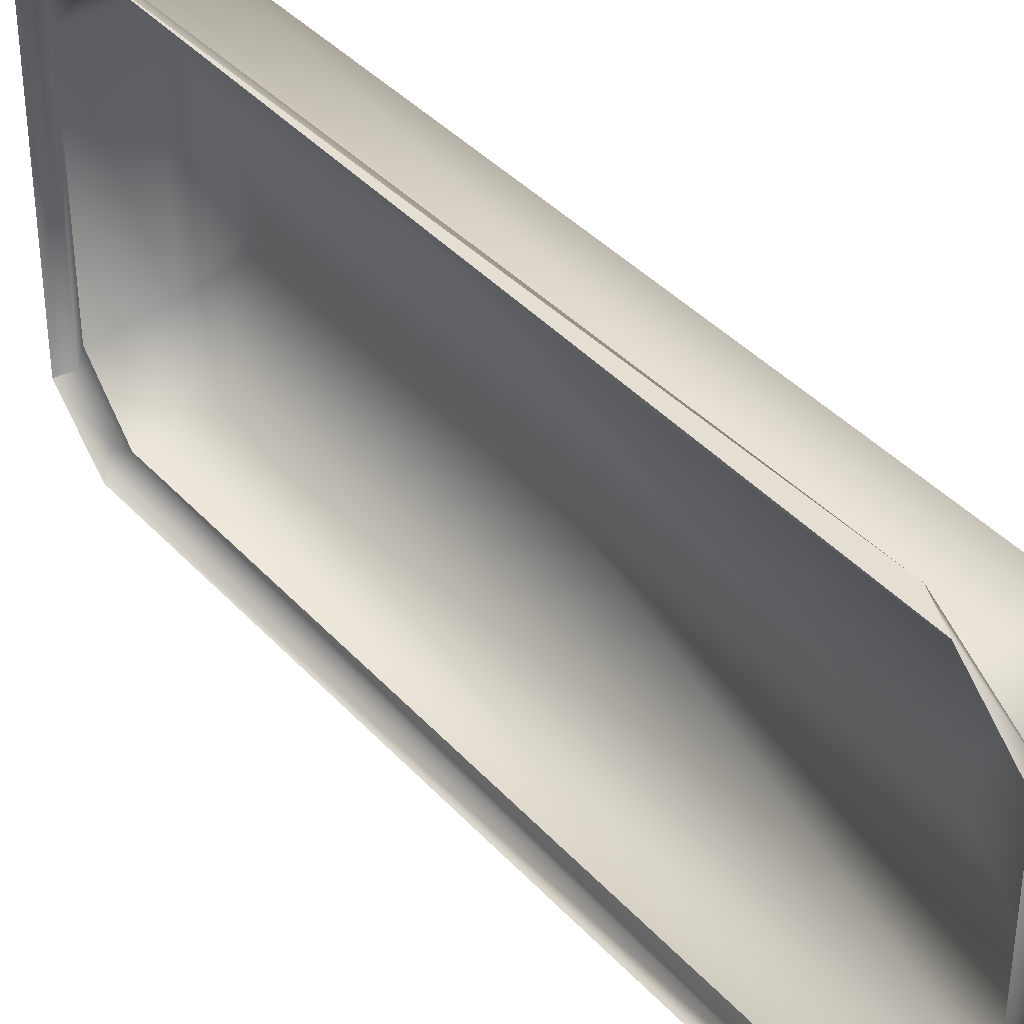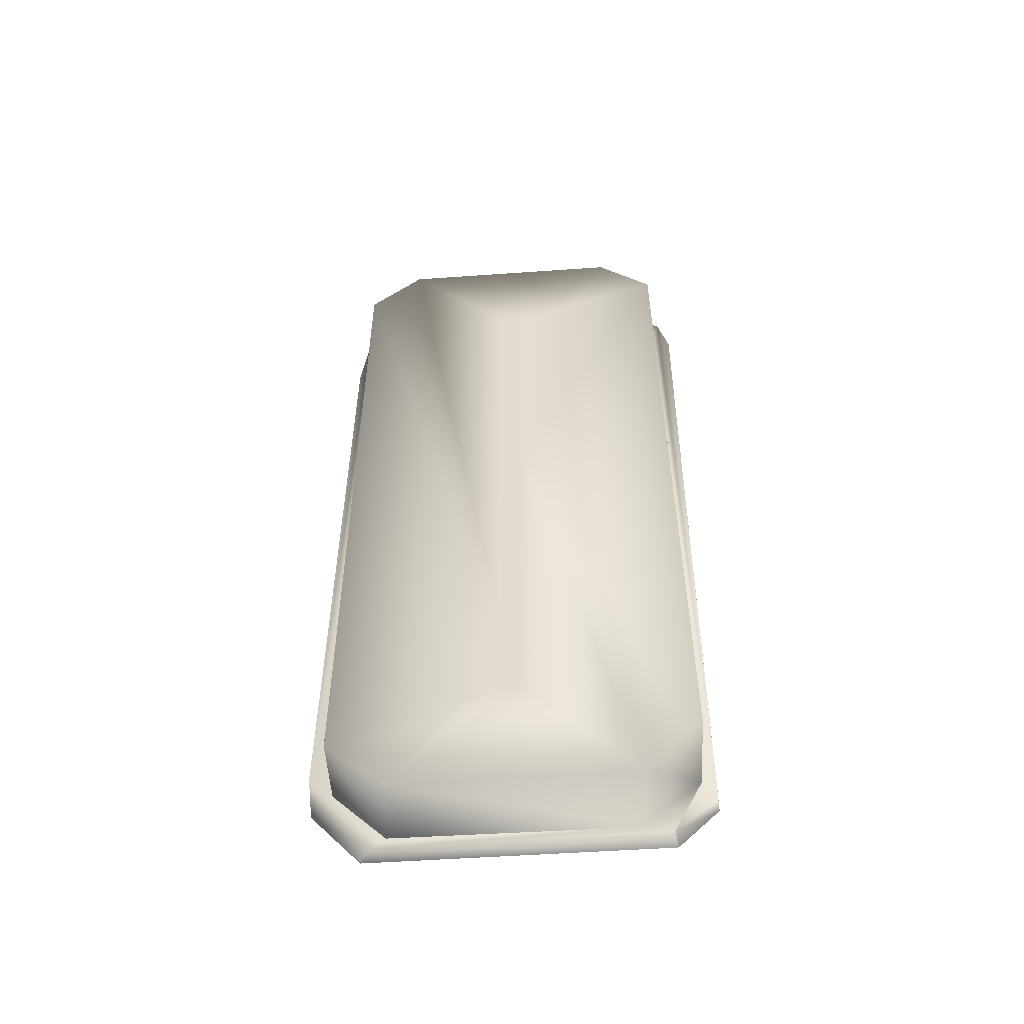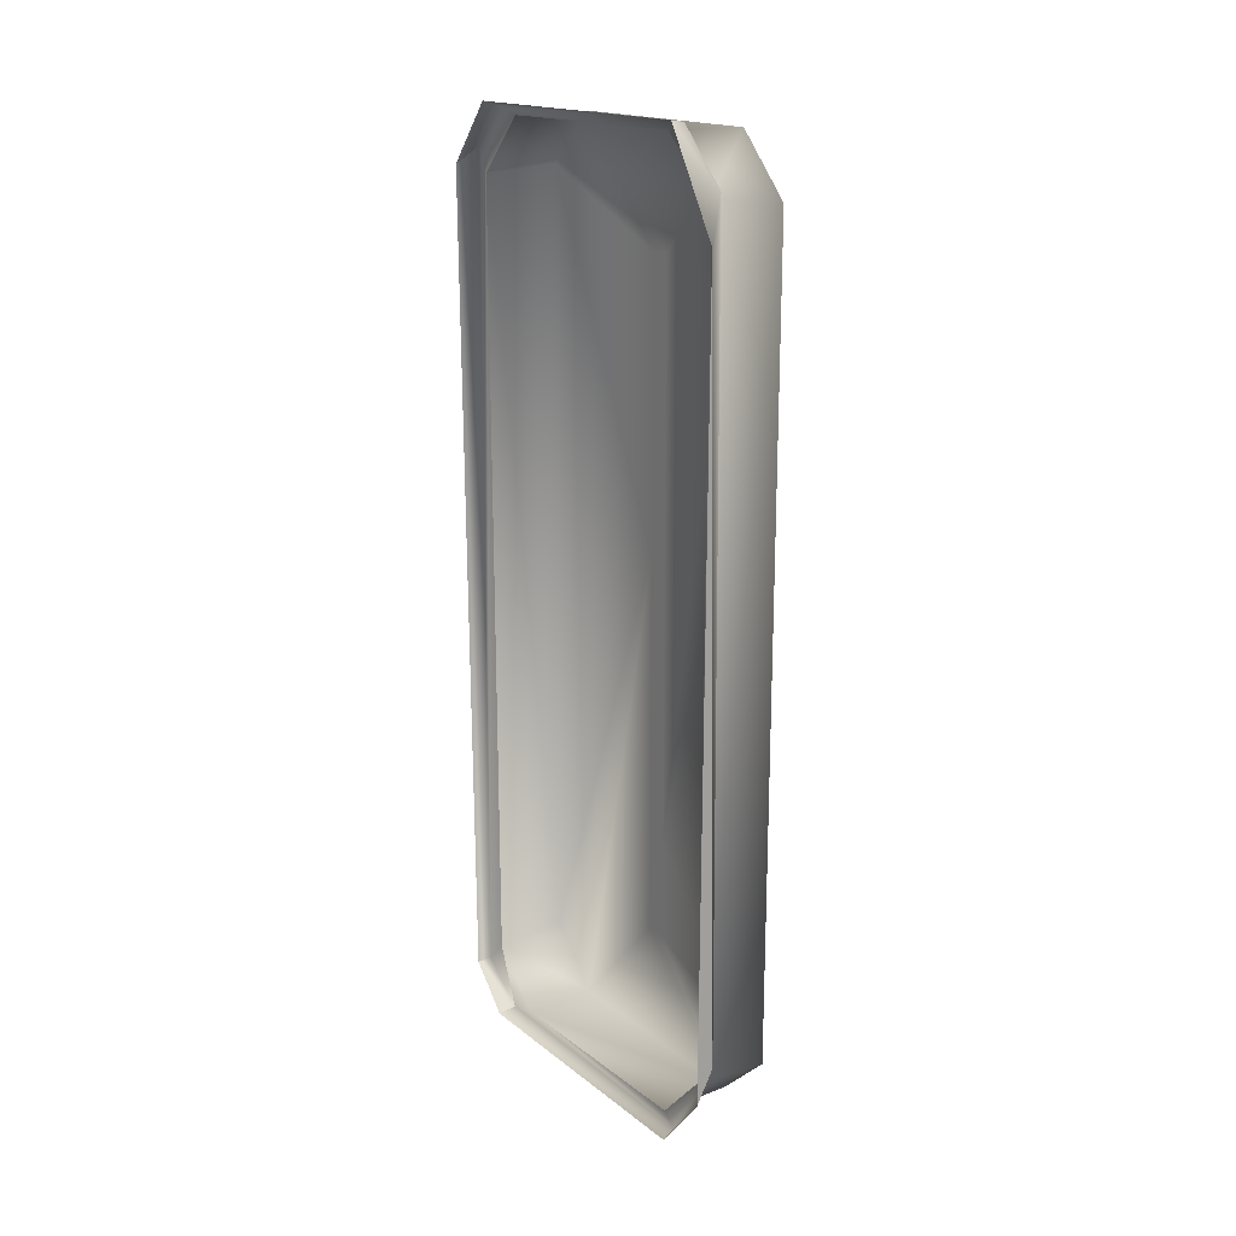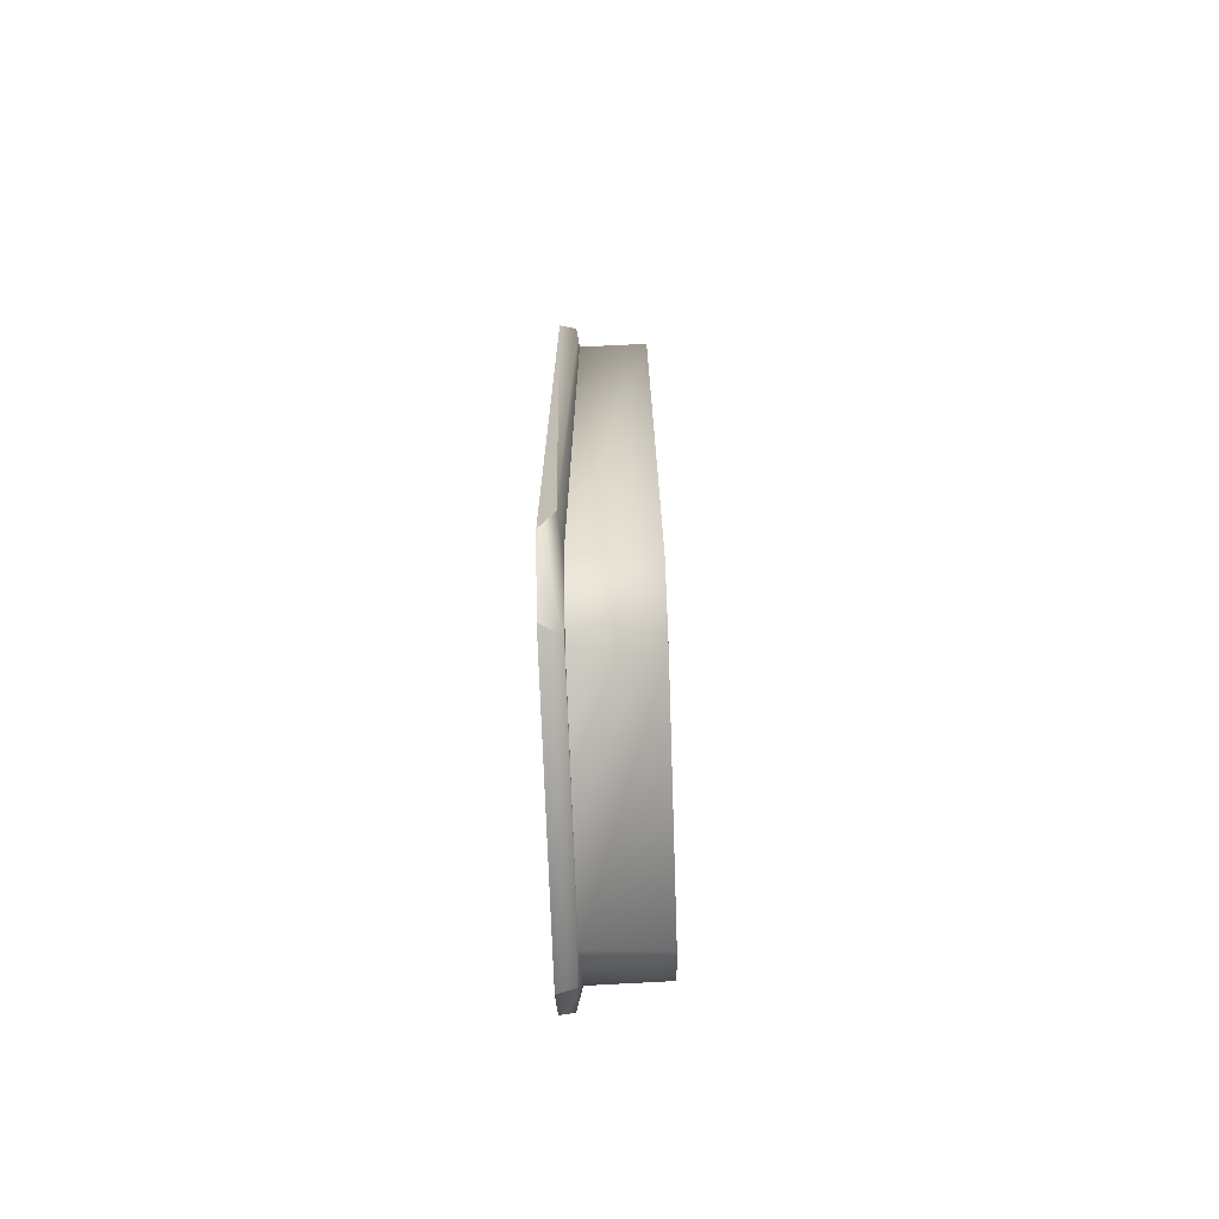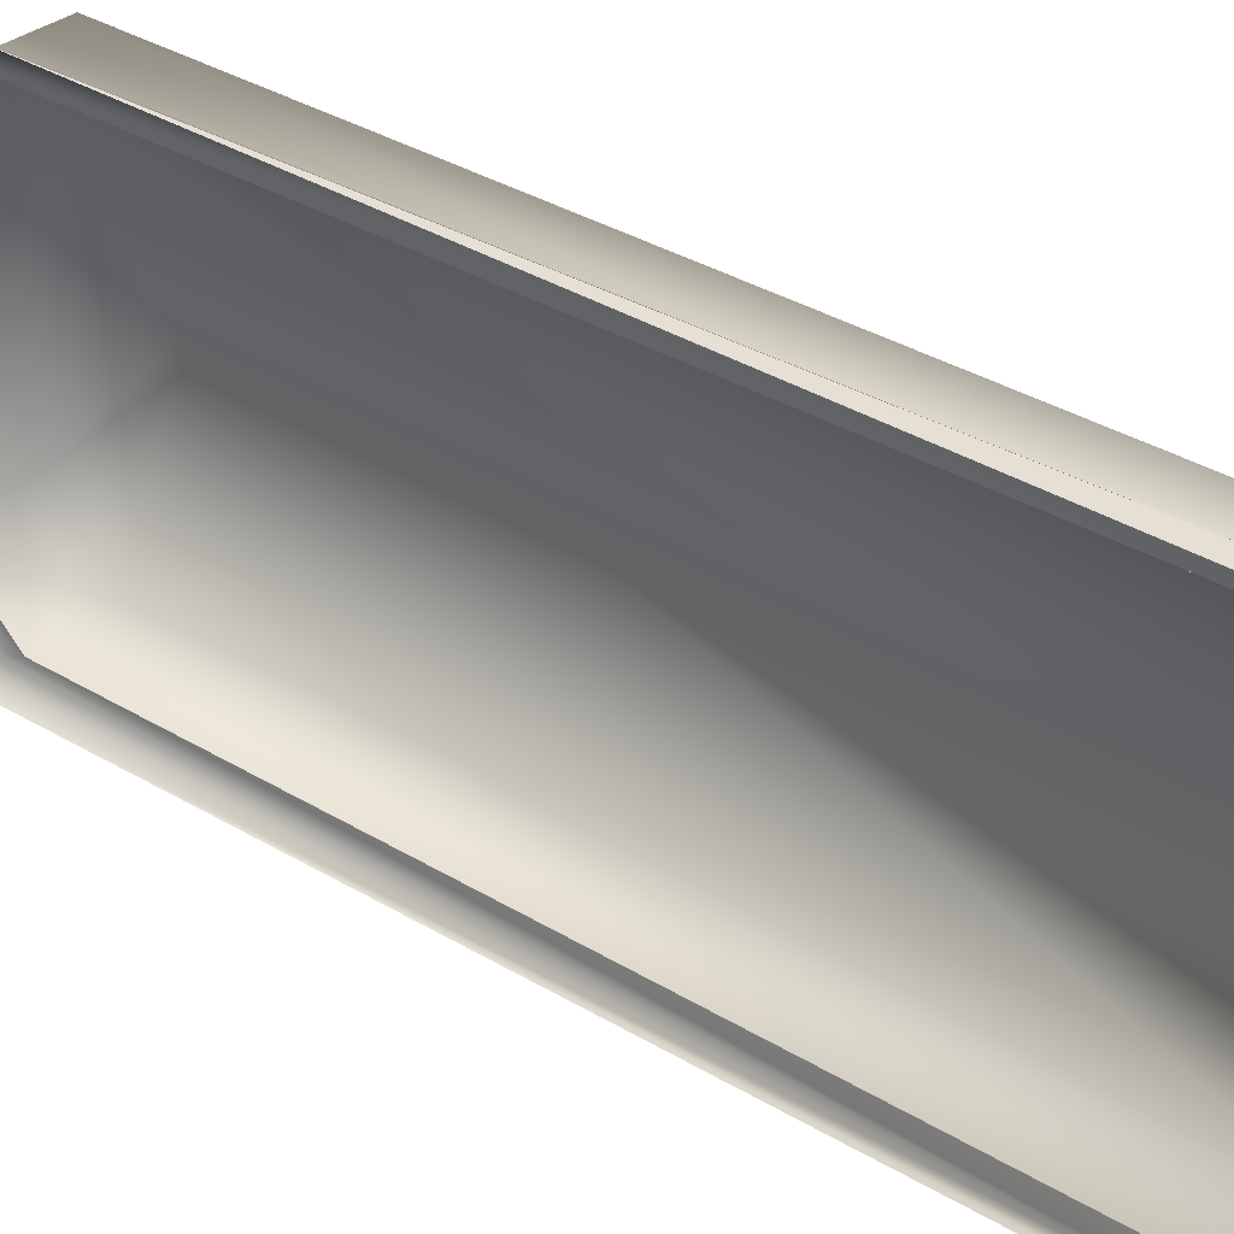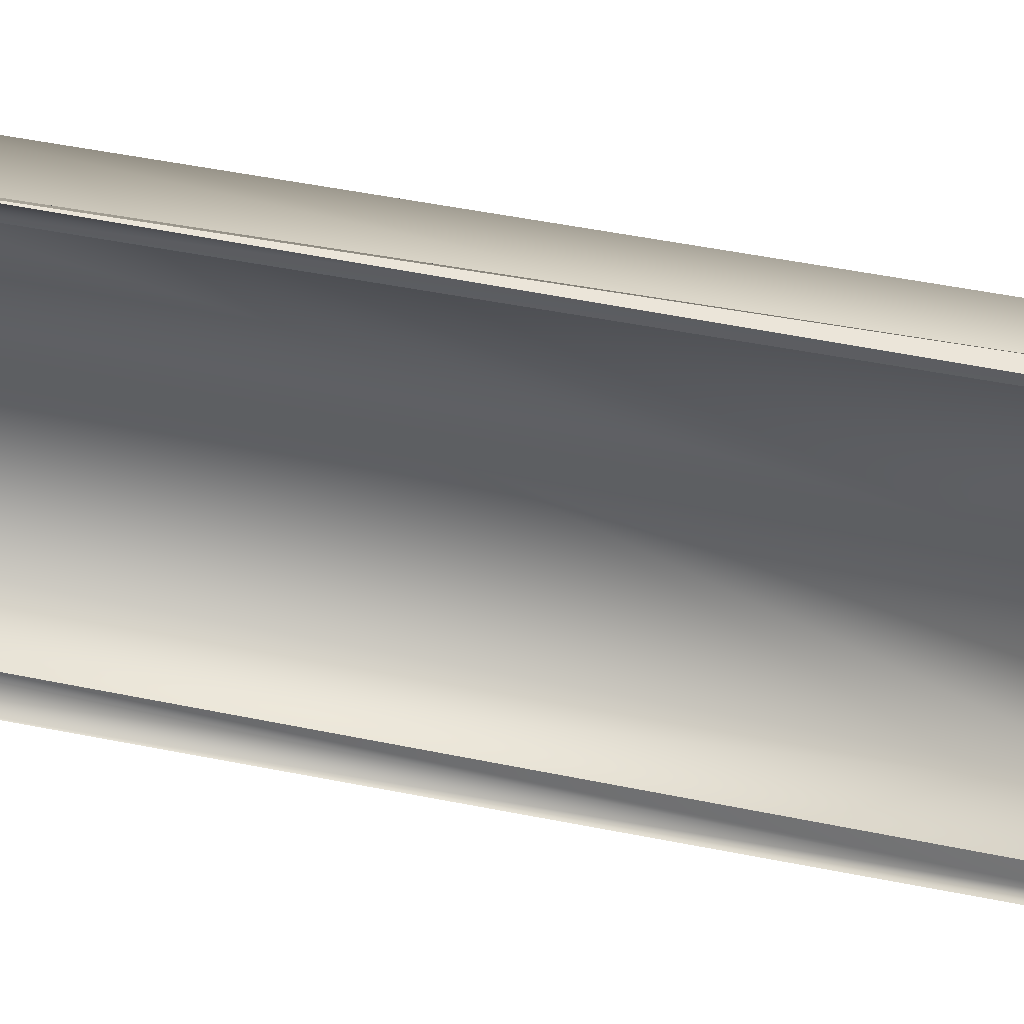
<metadata>
{"format":"obj","ext":"obj","renderer":"f3d","projection":"perspective","resolution":1024,"background":"white","views":[{"elev":37.4,"azim":-36.0,"up":"+Z"},{"elev":-52.3,"azim":94.3,"up":"+Y"},{"elev":17.3,"azim":-33.9,"up":"+Y"},{"elev":-71.6,"azim":2.0,"up":"+Y"},{"elev":33.8,"azim":-50.2,"up":"+Z"},{"elev":42.3,"azim":-75.6,"up":"+Z"}]}
</metadata>
<code>
o Cube
v 0.09714 -0.4735 0.1229
v 0.09714 0.4731 0.1272
v 0.09714 -0.4731 -0.1272
v 0.09714 0.4735 -0.1229
v 0.09714 0.35 0.01091
v 0.09714 0.35 -0.01091
v 0.09714 0.25 0.01091
v 0.09714 0.25 -0.01091
v 0.09714 0.05 0.01091
v 0.09714 0.05 -0.01091
v 0.09714 -0.05 -0.01091
v 0.09714 -0.05 0.01091
v 0.09714 -0.25 0.01091
v 0.09714 -0.25 -0.01091
v 0.09714 -0.35 -0.01091
v 0.09714 -0.35 0.01091
v 0.09714 0.4193 -0.1834
v 0.09714 -0.4127 -0.186
v 0.09714 0.4127 0.186
v 0.09714 -0.4193 0.1834
v 0.01907 -0.472 0.1288
v 0.01907 0.4739 0.1223
v 0.01907 -0.4739 -0.1223
v 0.01907 0.472 -0.1288
v 0.01907 0.4127 -0.186
v 0.01998 -0.4203 -0.1836
v 0.01998 0.4203 0.1836
v 0.01907 -0.4127 0.186
v -0.000918 0.3851 0.216
v -0.00093 -0.4212 0.2099
v -0.000921 0.4846 -0.1558
v -0.00093 0.4212 -0.2099
v -0.000921 -0.4846 0.1558
v -0.000921 -0.4846 -0.1558
v -0.00093 -0.44 -0.1994
v -0.000921 0.4846 0.1558
v 0.01692 0.4283 0.2033
v 0.01403 -0.3845 0.2133
v 0.017 0.4797 -0.153
v 0.01748 0.4387 -0.1963
v 0.01897 -0.4841 0.144
v 0.017 -0.4797 -0.153
v 0.01863 0.4819 0.1475
v 0.01381 -0.4386 -0.1982
f 5 2 7
f 8 10 17
f 20 21 1
f 4 22 2
f 3 26 18
f 19 28 20
f 15 16 1
f 1 23 3
f 17 24 4
f 18 25 17
f 2 27 19
f 5 4 2
f 2 13 12
f 13 14 12
f 14 11 12
f 2 12 9
f 10 3 18
f 2 9 7
f 9 10 7
f 10 18 17
f 17 4 6
f 4 5 6
f 8 7 10
f 17 6 8
f 20 28 21
f 4 24 22
f 3 23 26
f 19 27 28
f 16 13 20
f 13 2 19
f 20 13 19
f 20 1 16
f 1 3 15
f 3 10 11
f 3 11 14
f 3 14 15
f 1 21 23
f 17 25 24
f 18 26 25
f 2 22 27
f 5 8 7
f 5 6 8
f 9 11 12
f 9 10 11
f 13 15 16
f 13 14 15
f 29 30 38
f 44 32 40
f 41 30 33
f 38 41 28
f 43 31 36
f 42 35 44
f 37 36 29
f 40 31 39
f 41 34 42
f 40 39 25
f 44 35 32
f 41 38 30
f 42 26 23
f 42 23 41
f 23 21 41
f 27 43 37
f 28 27 38
f 27 37 38
f 41 21 28
f 43 39 31
f 42 34 35
f 37 43 36
f 29 38 37
f 40 32 31
f 41 33 34
f 43 27 22
f 43 22 39
f 22 24 39
f 26 42 44
f 25 26 44
f 25 44 40
f 39 24 25

</code>
